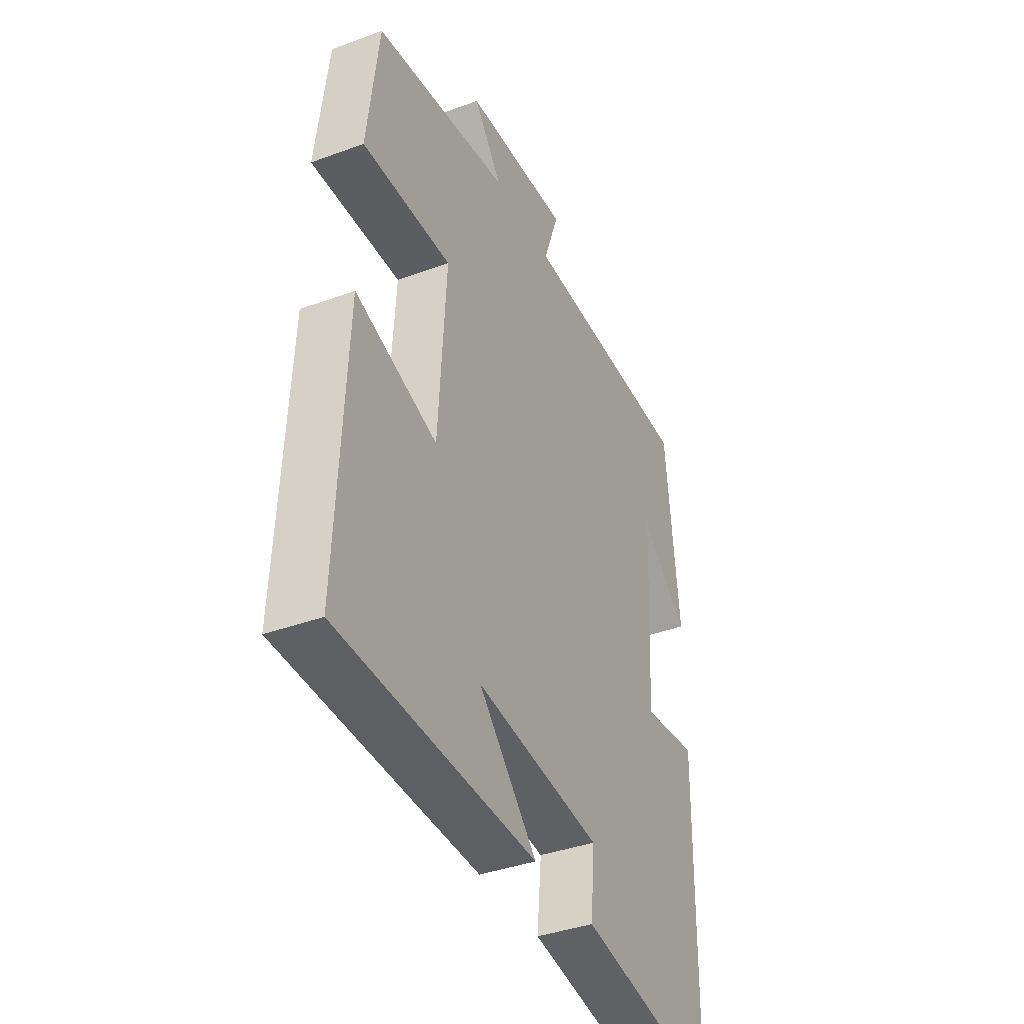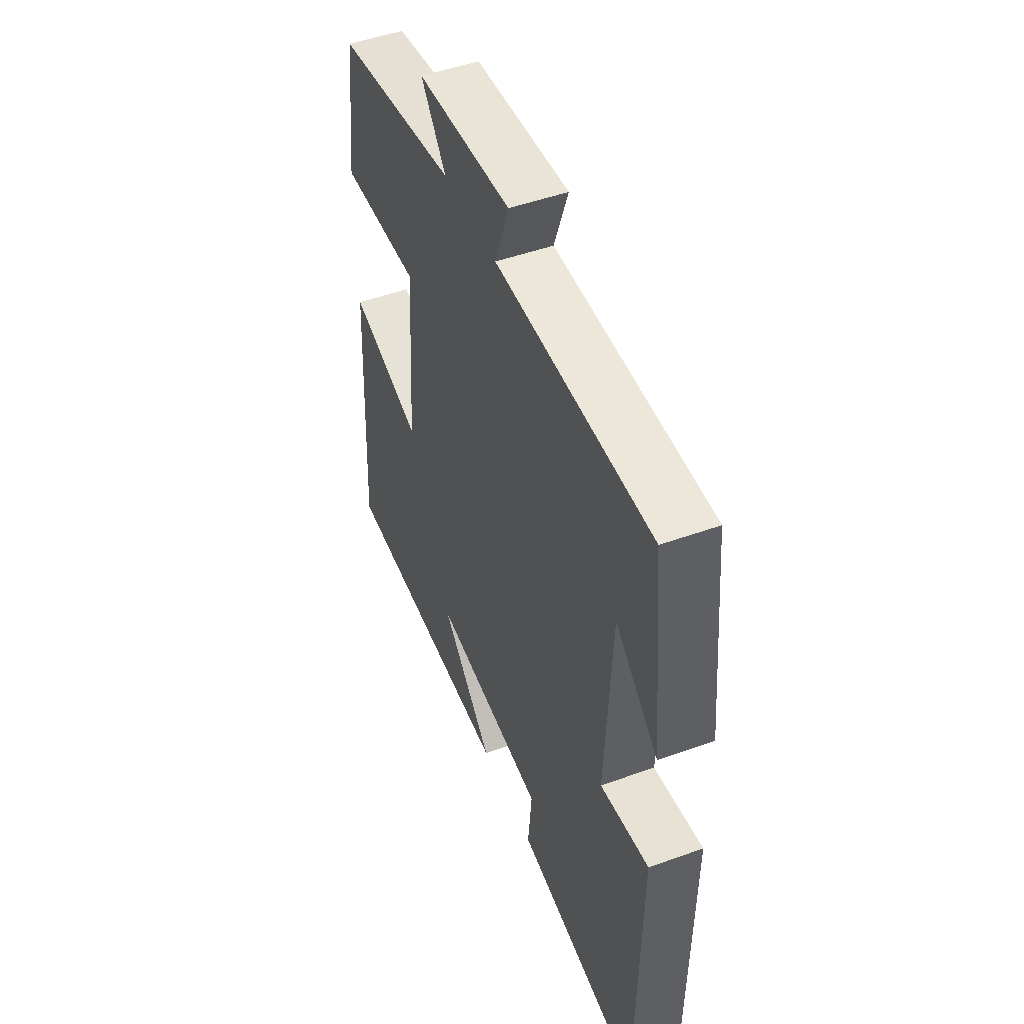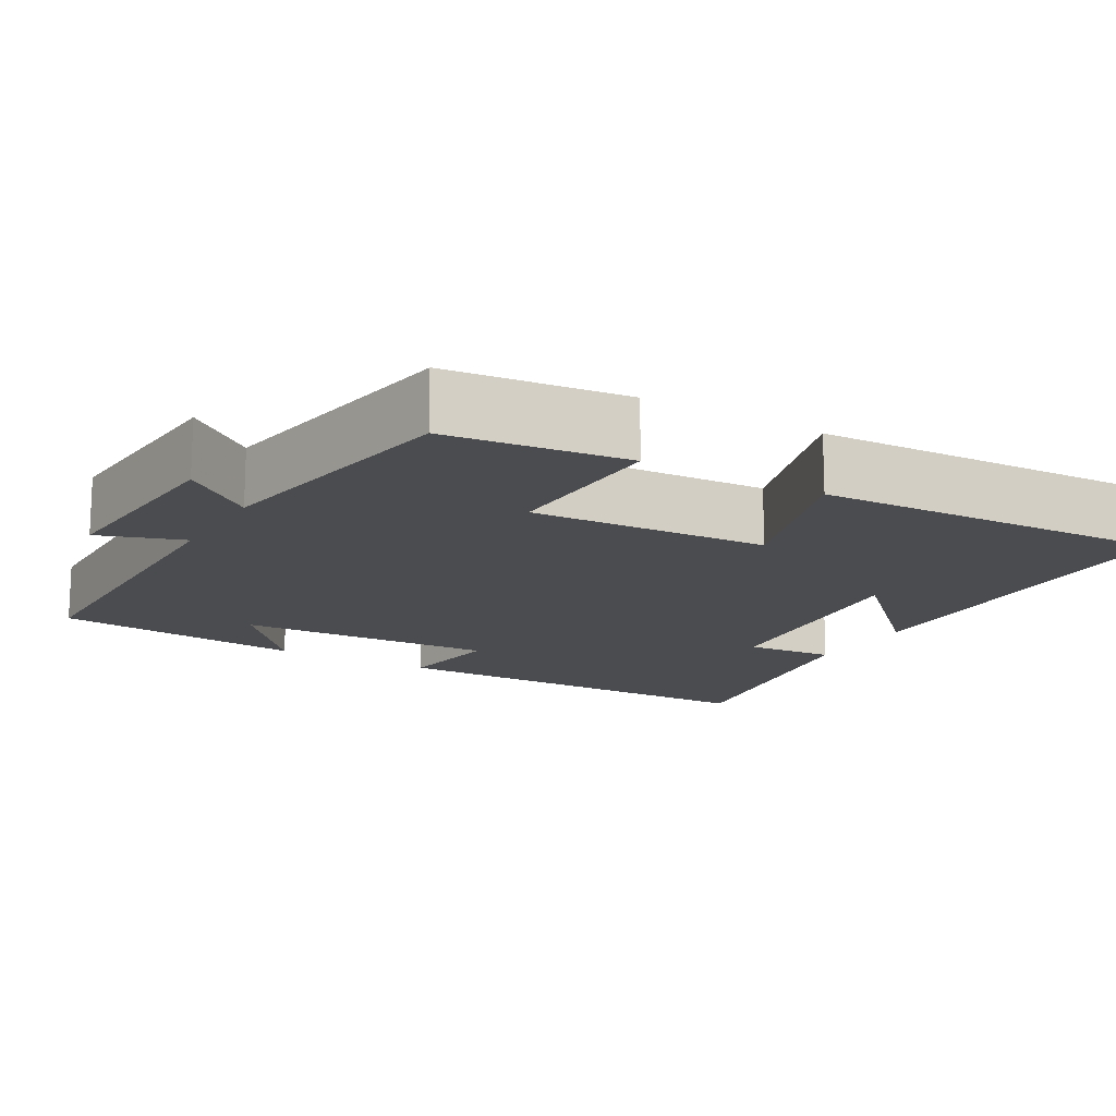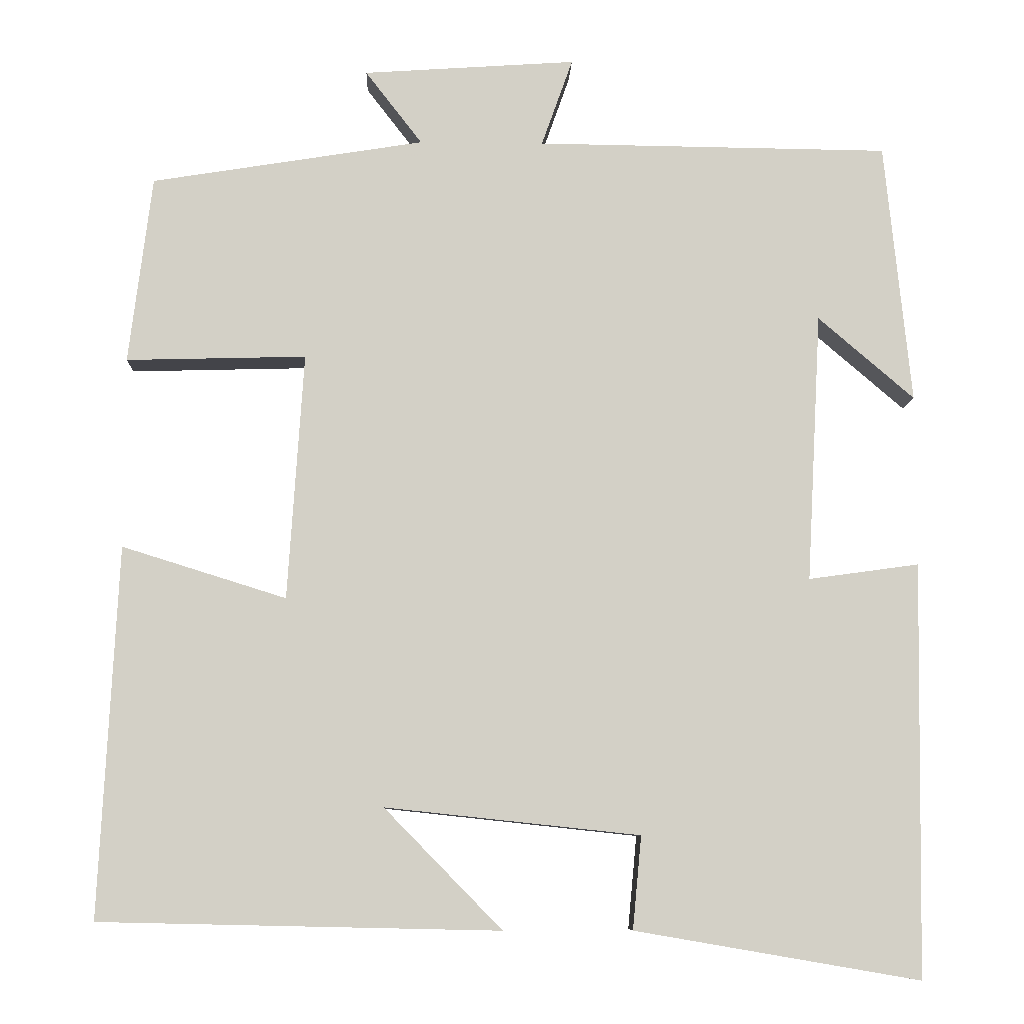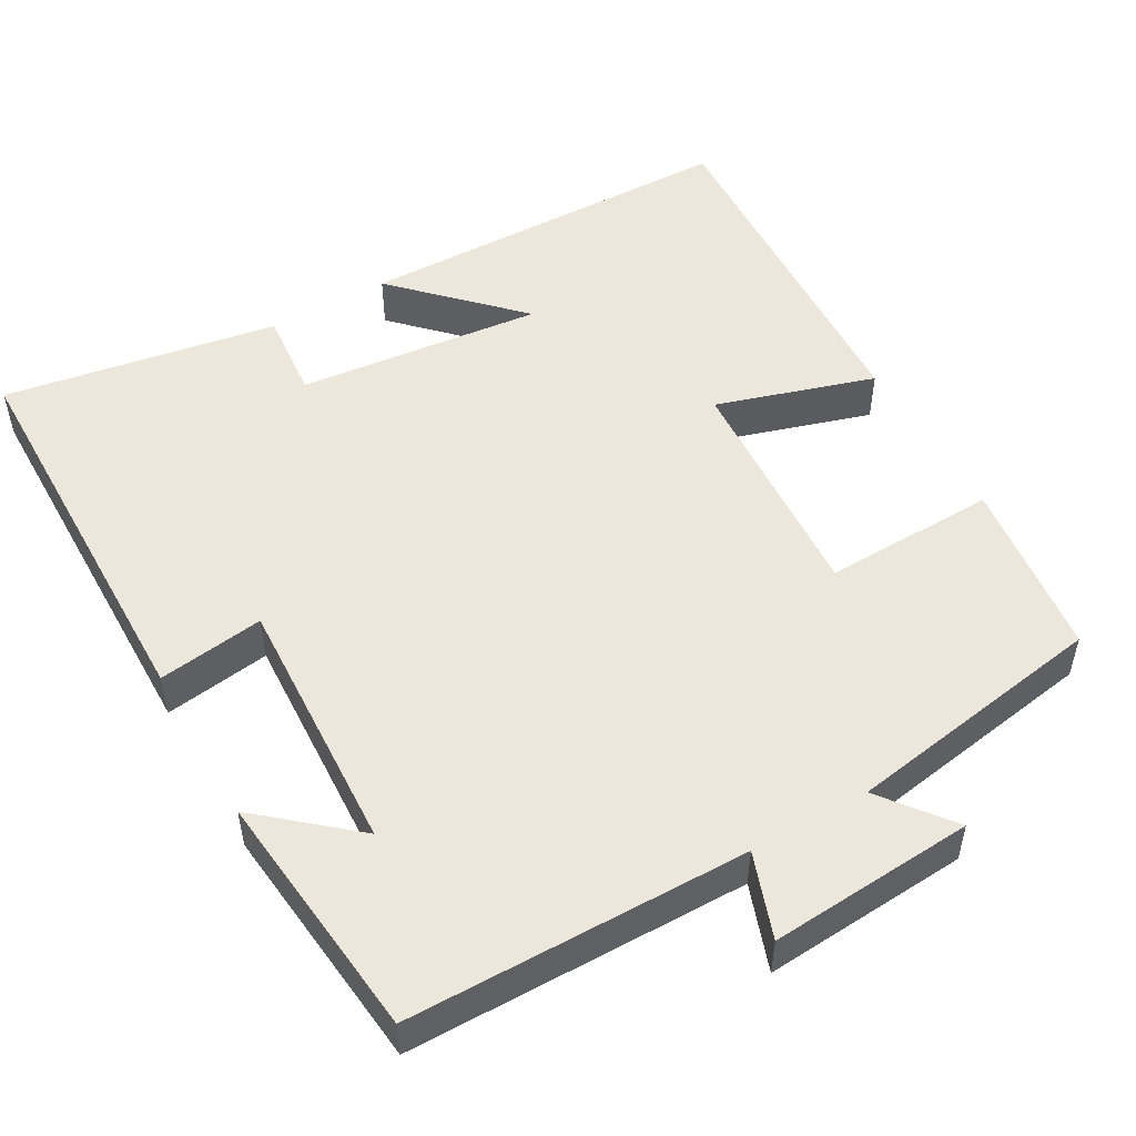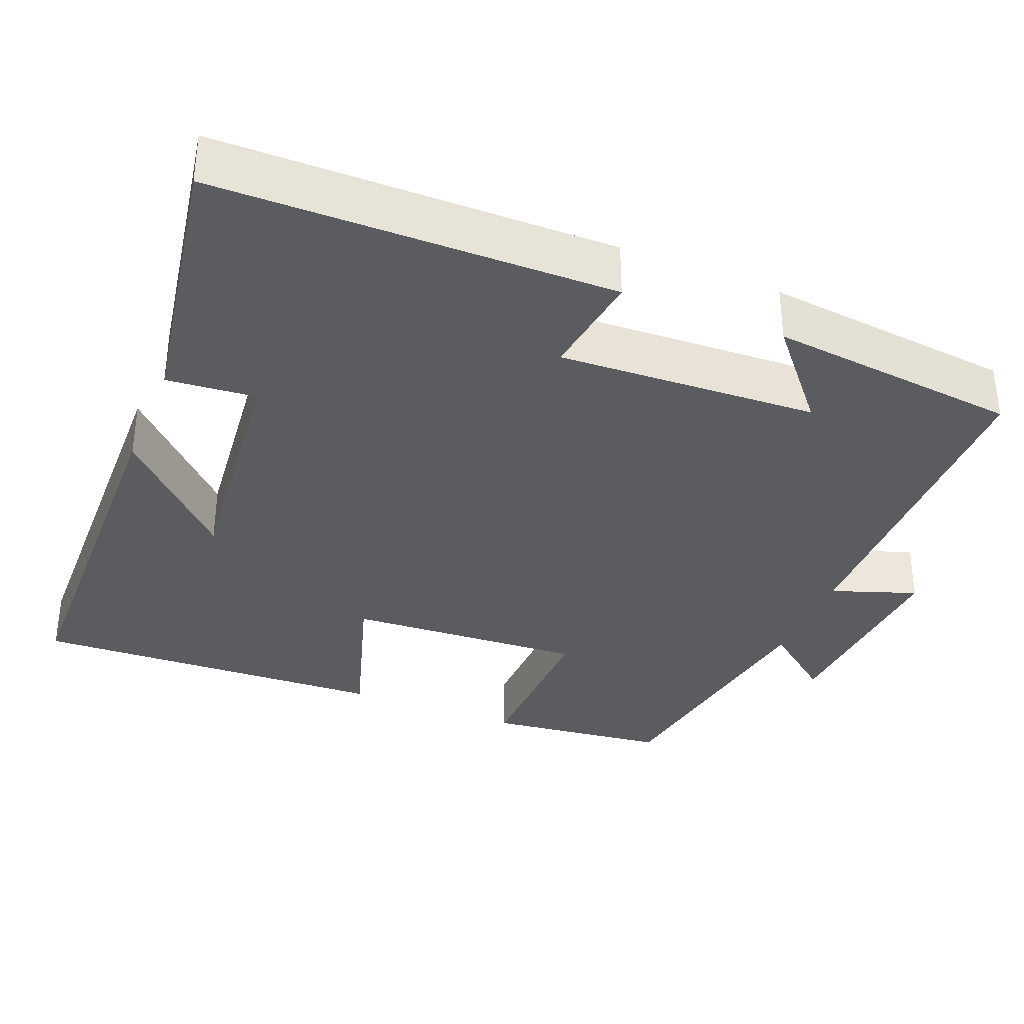
<metadata>
{"format":"obj","ext":"obj","renderer":"f3d","projection":"perspective","resolution":1024,"background":"white","views":[{"elev":-38.6,"azim":114.9,"up":"+Z"},{"elev":48.7,"azim":-111.9,"up":"+Z"},{"elev":-15.2,"azim":59.6,"up":"+Y"},{"elev":-8.5,"azim":178.0,"up":"+Z"},{"elev":51.3,"azim":-29.8,"up":"+Y"},{"elev":-35.0,"azim":-112.2,"up":"+Y"}]}
</metadata>
<code>
v -0.467 0.07 0.495
v -0.026 0.07 0.5
v -0.065 0.07 0.61
v 0.201 0.07 0.592
v 0.13 0.07 0.5
v 0.471 0.07 0.445
v 0.5 0.07 0.211
v 0.275 0.07 0.217
v 0.295 0.07 -0.091
v 0.5 0.07 -0.027
v 0.523 0.07 -0.489
v 0.024 0.07 -0.5
v 0.171 0.07 -0.35
v -0.147 0.07 -0.384
v -0.136 0.07 -0.5
v -0.492 0.07 -0.561
v -0.5 0.07 -0.045
v -0.362 0.07 -0.064
v -0.38 0.07 0.272
v -0.5 0.07 0.169
v -0.467 0 0.495
v -0.026 0 0.5
v -0.065 0 0.61
v 0.201 0 0.592
v 0.13 0 0.5
v 0.471 0 0.445
v 0.5 0 0.211
v 0.275 0 0.217
v 0.295 0 -0.091
v 0.5 0 -0.027
v 0.523 0 -0.489
v 0.024 0 -0.5
v 0.171 0 -0.35
v -0.147 0 -0.384
v -0.136 0 -0.5
v -0.492 0 -0.561
v -0.5 0 -0.045
v -0.362 0 -0.064
v -0.38 0 0.272
v -0.5 0 0.169
f 19 20 1
f 16 17 18
f 15 16 18
f 14 15 18
f 13 14 18 19
f 10 11 12 13
f 9 10 13
f 19 1 2
f 13 19 2
f 9 13 2
f 8 9 2
f 7 8 2
f 6 7 2
f 5 6 2
f 2 3 4 5
f 21 40 39
f 38 37 36
f 38 36 35
f 38 35 34
f 39 38 34 33
f 33 32 31 30
f 33 30 29
f 22 21 39
f 22 39 33
f 22 33 29
f 22 29 28
f 22 28 27
f 22 27 26
f 22 26 25
f 25 24 23 22
f 1 21 22 2
f 2 22 23 3
f 3 23 24 4
f 4 24 25 5
f 5 25 26 6
f 6 26 27 7
f 7 27 28 8
f 8 28 29 9
f 9 29 30 10
f 10 30 31 11
f 11 31 32 12
f 12 32 33 13
f 13 33 34 14
f 14 34 35 15
f 15 35 36 16
f 16 36 37 17
f 17 37 38 18
f 18 38 39 19
f 19 39 40 20
f 20 40 21 1

</code>
